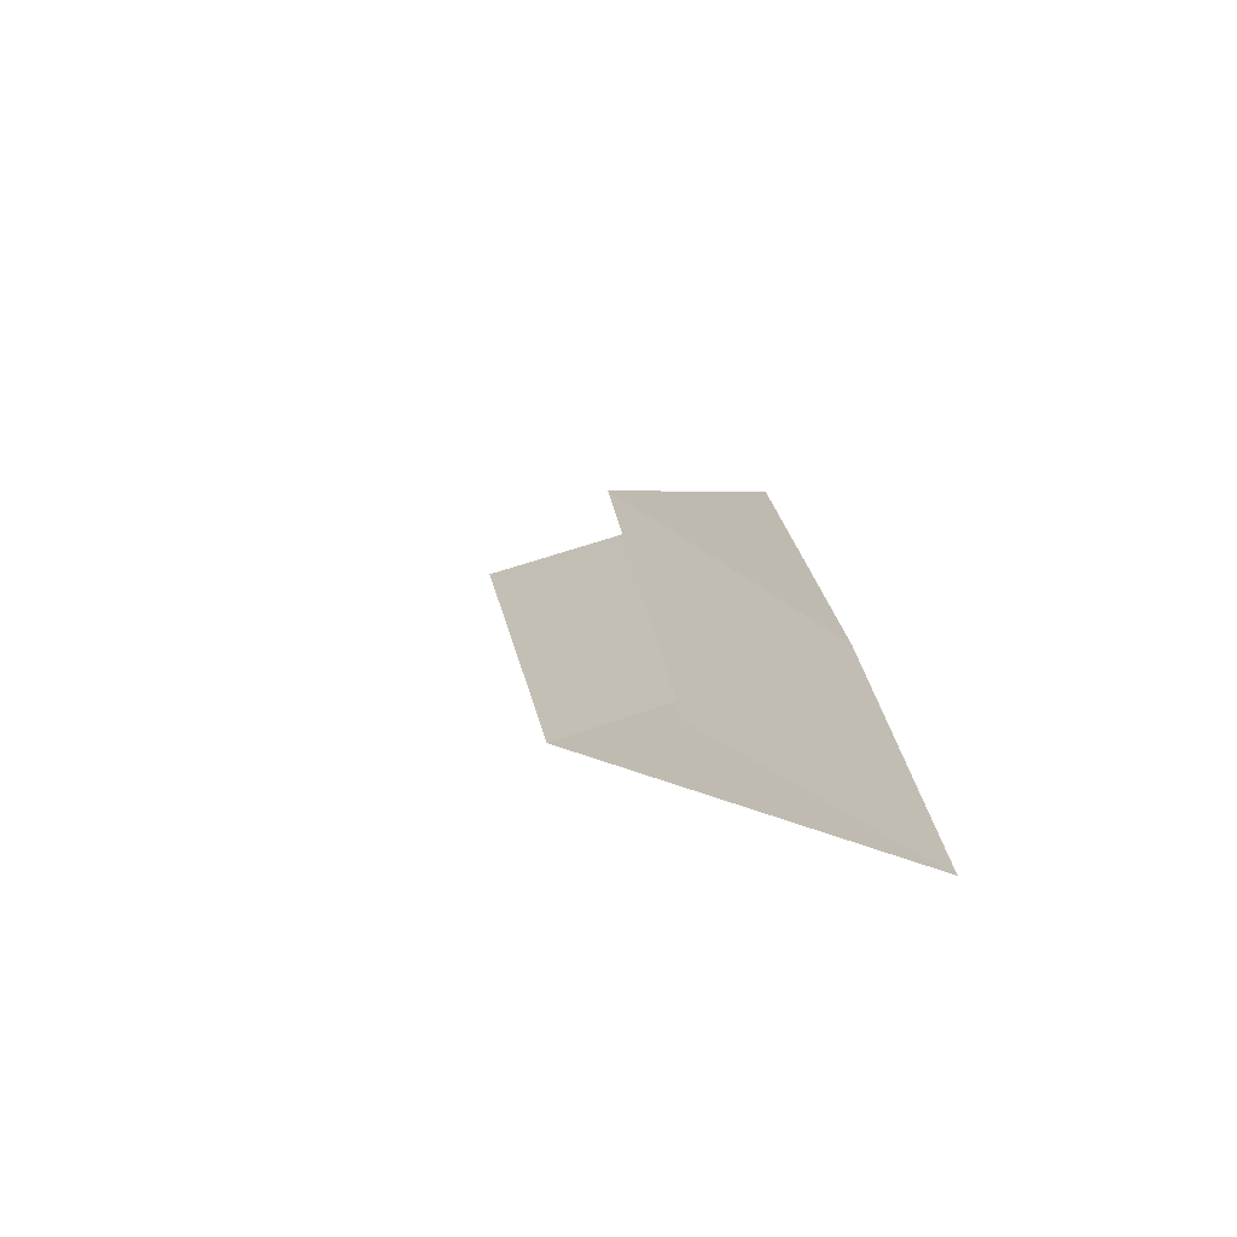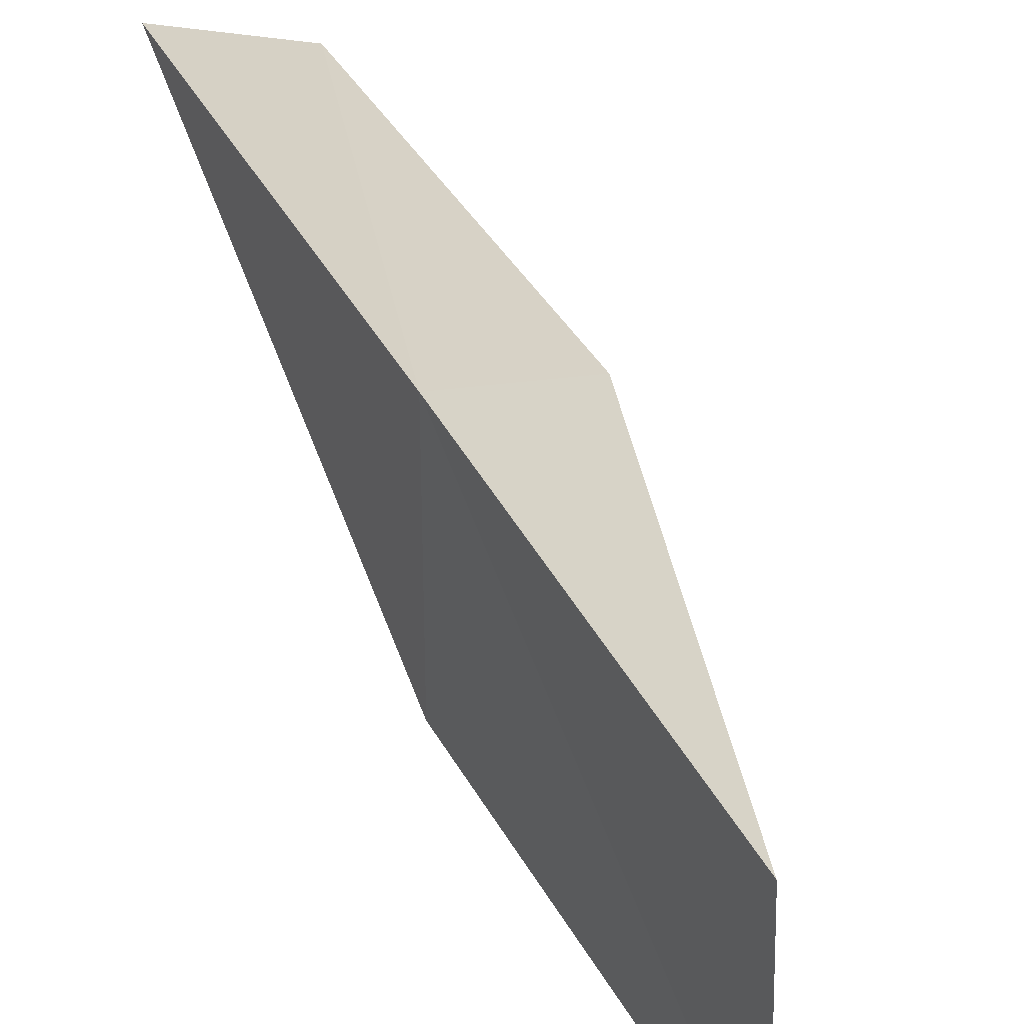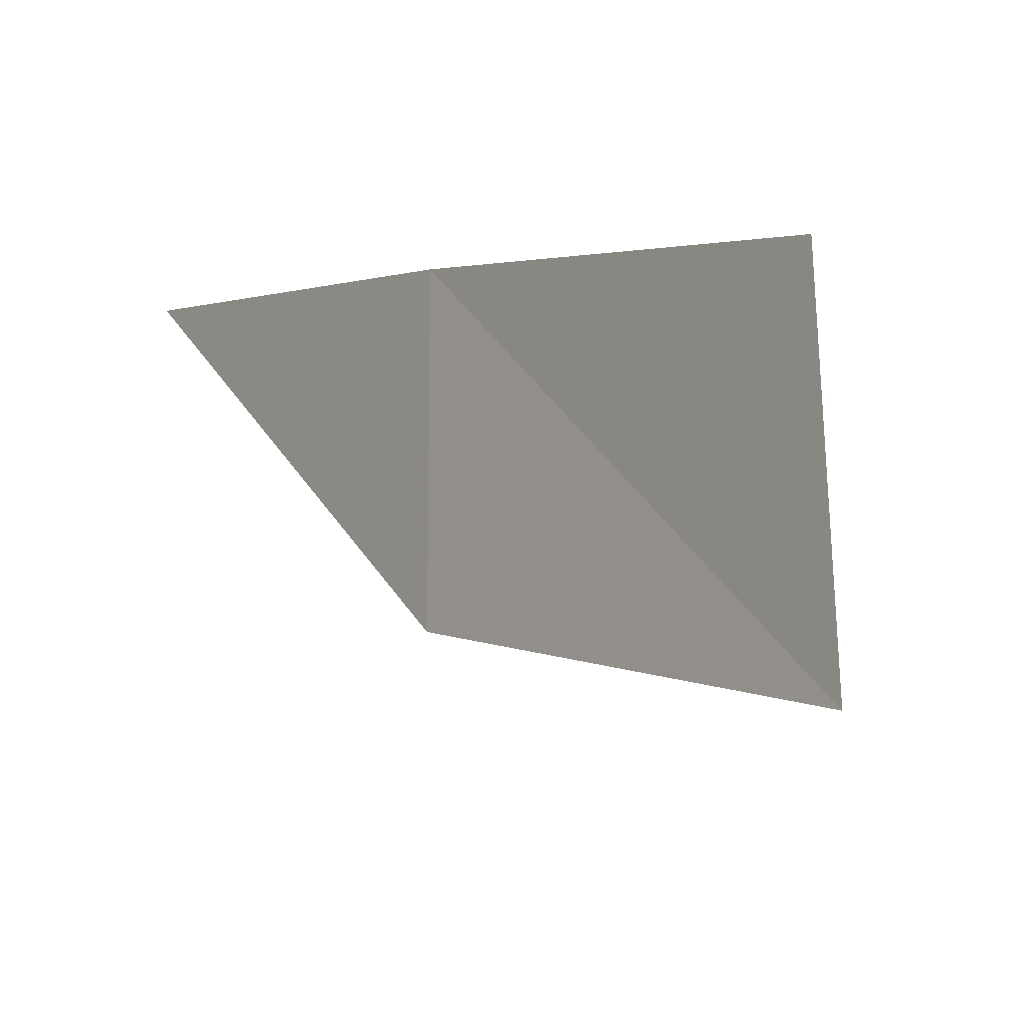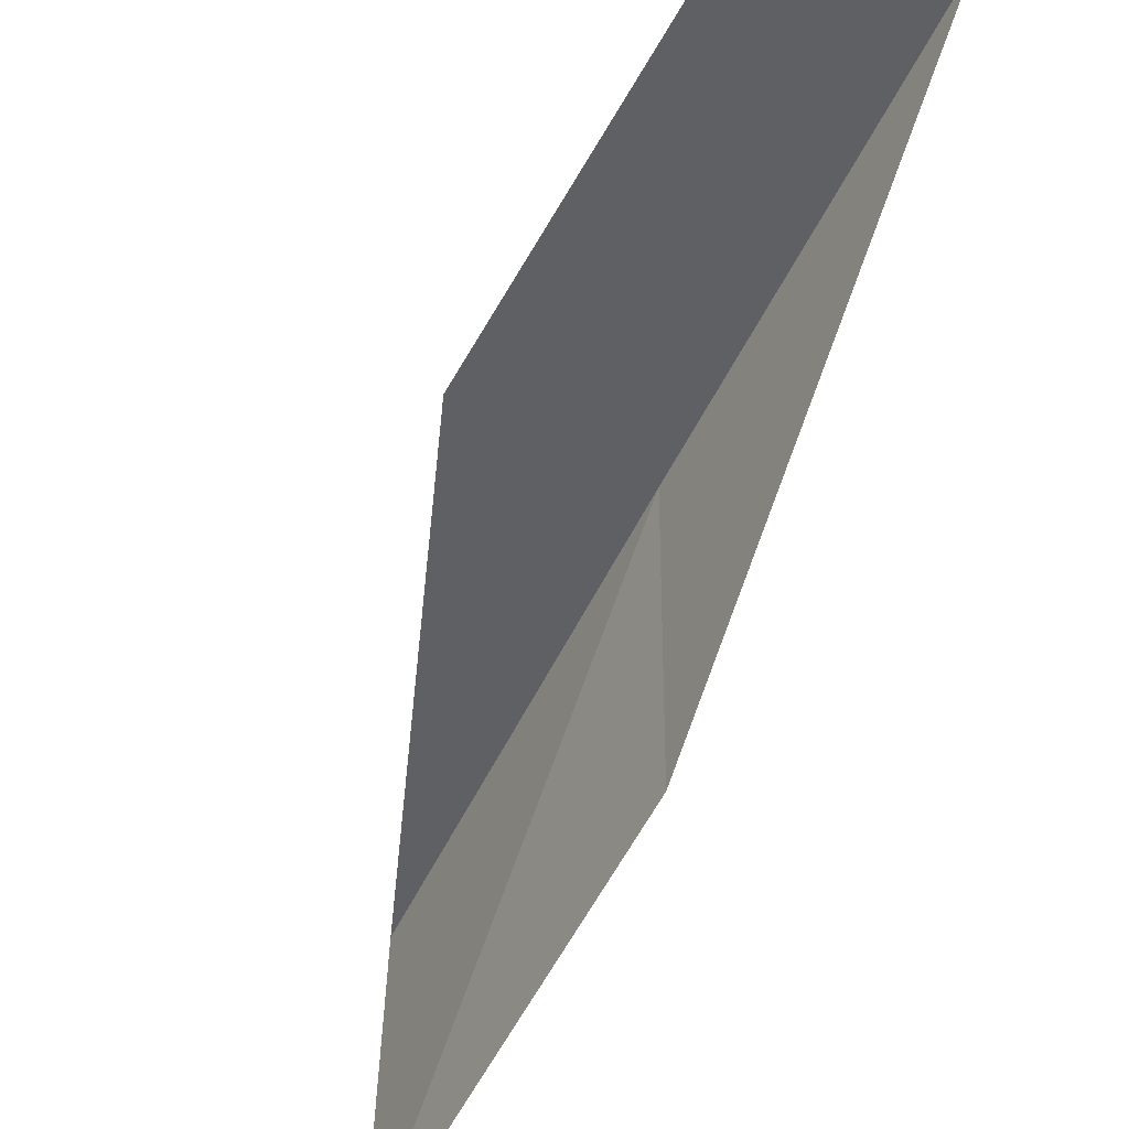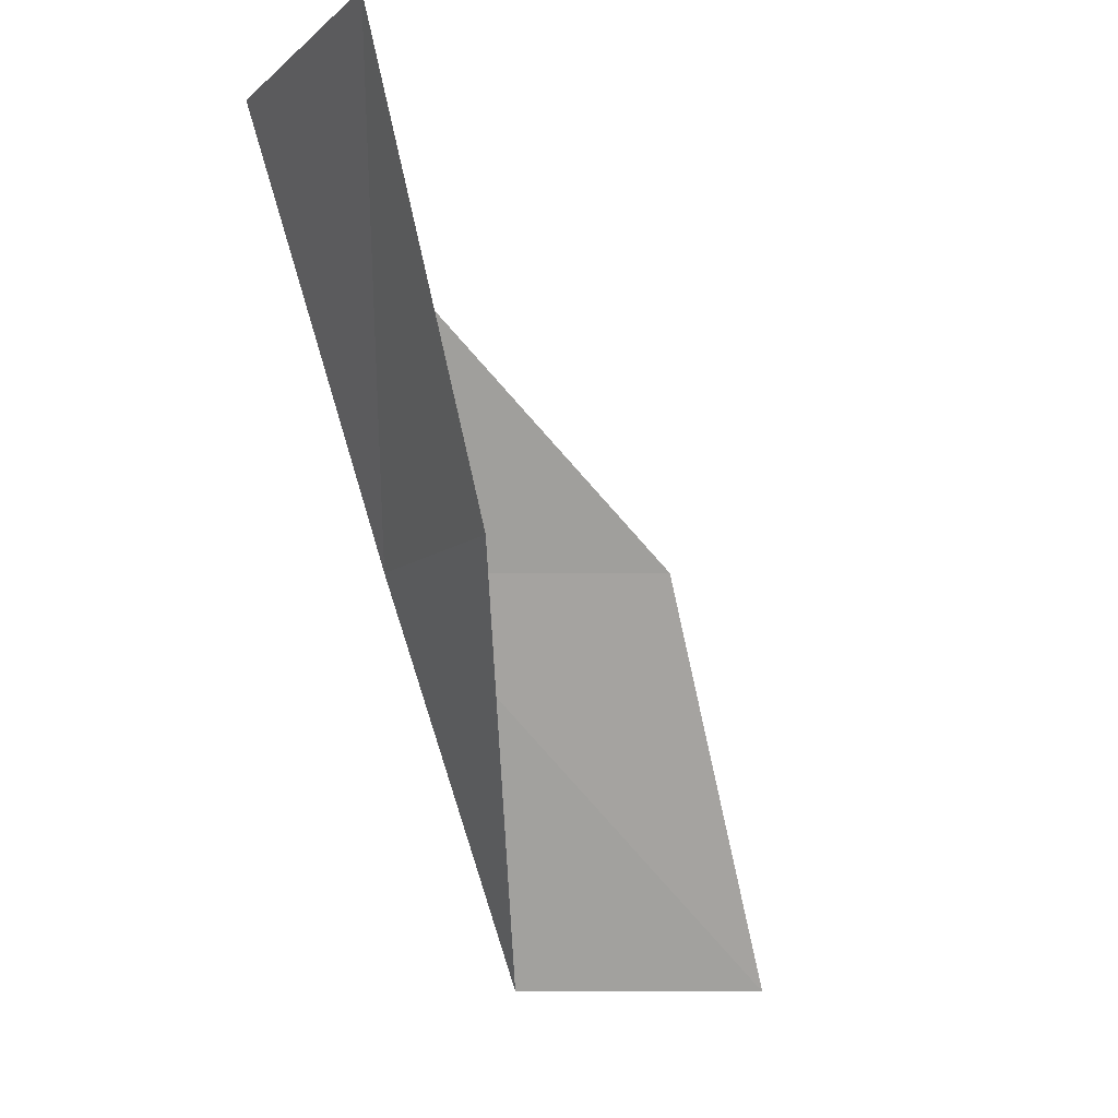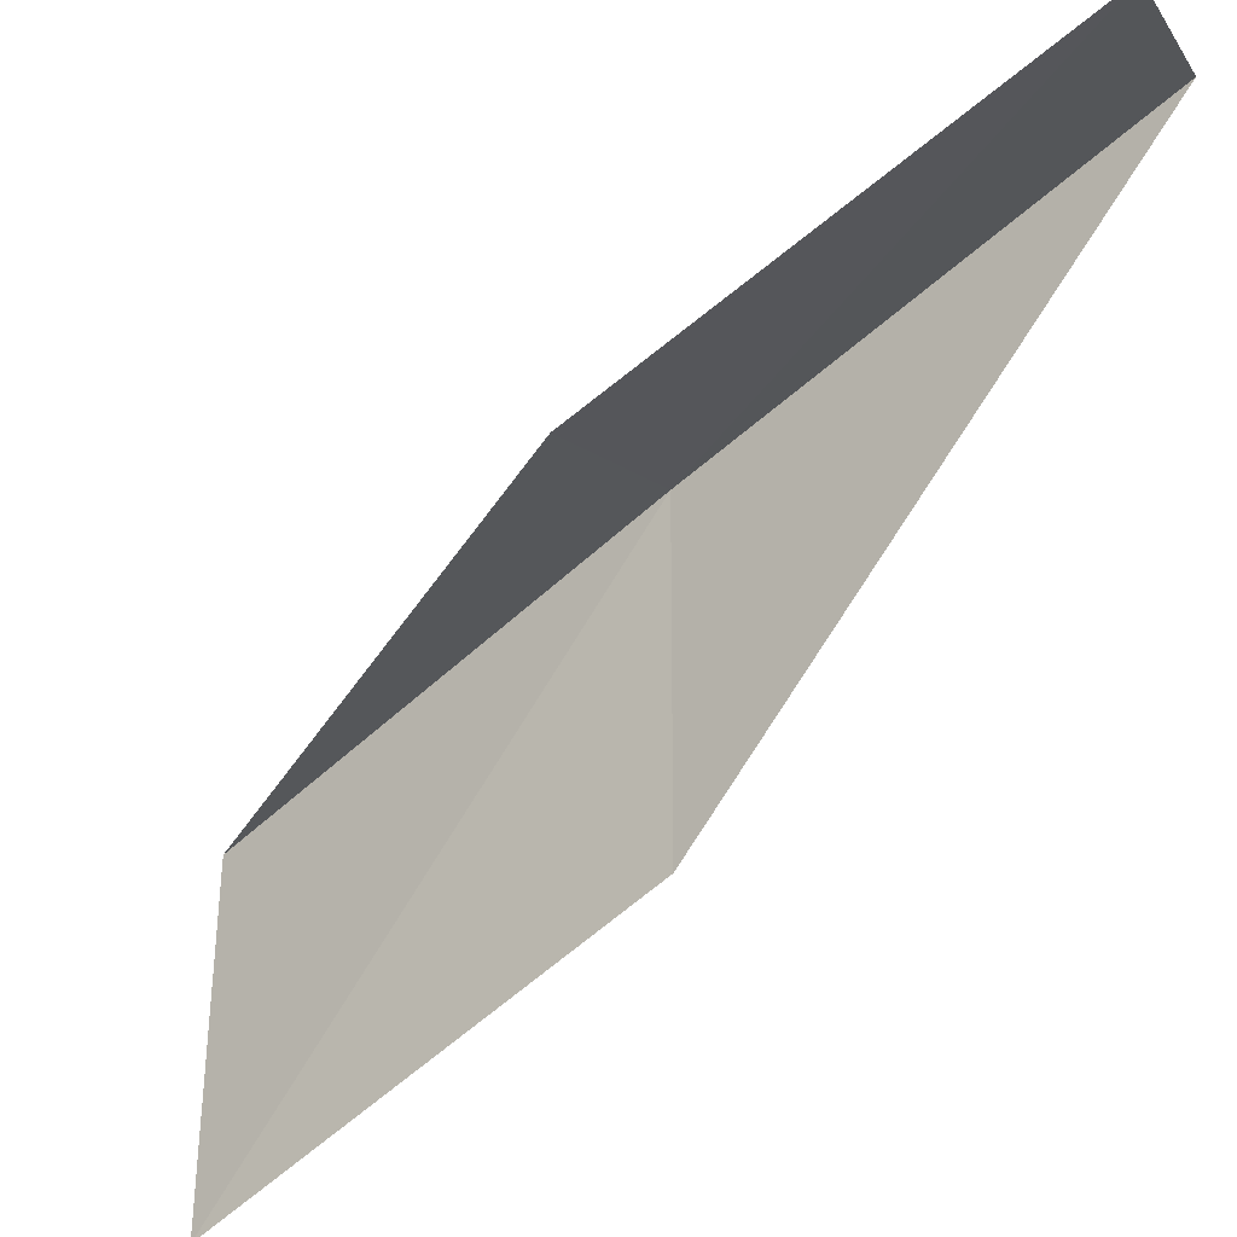
<metadata>
{"format":"obj","ext":"obj","renderer":"f3d","projection":"perspective","resolution":1024,"background":"white","views":[{"elev":-42.1,"azim":116.7,"up":"+Z"},{"elev":31.3,"azim":-55.7,"up":"+Y"},{"elev":-20.0,"azim":-58.1,"up":"+Y"},{"elev":-41.2,"azim":127.3,"up":"+Y"},{"elev":-7.4,"azim":-21.2,"up":"+Z"},{"elev":-27.9,"azim":107.8,"up":"+Y"}]}
</metadata>
<code>
v -41.84 11.55 52.3
v -39.09 10.48 52.3
v -43.76 9.997 56.66
v -43.58 6.712 56.66
v -41.83 8.443 52.3
v -37.38 11.92 47.94
v -39.87 12.95 47.94
f 1 3 2
f 1 5 4
f 1 4 3
f 1 6 7
f 1 2 6
f 1 7 5

</code>
